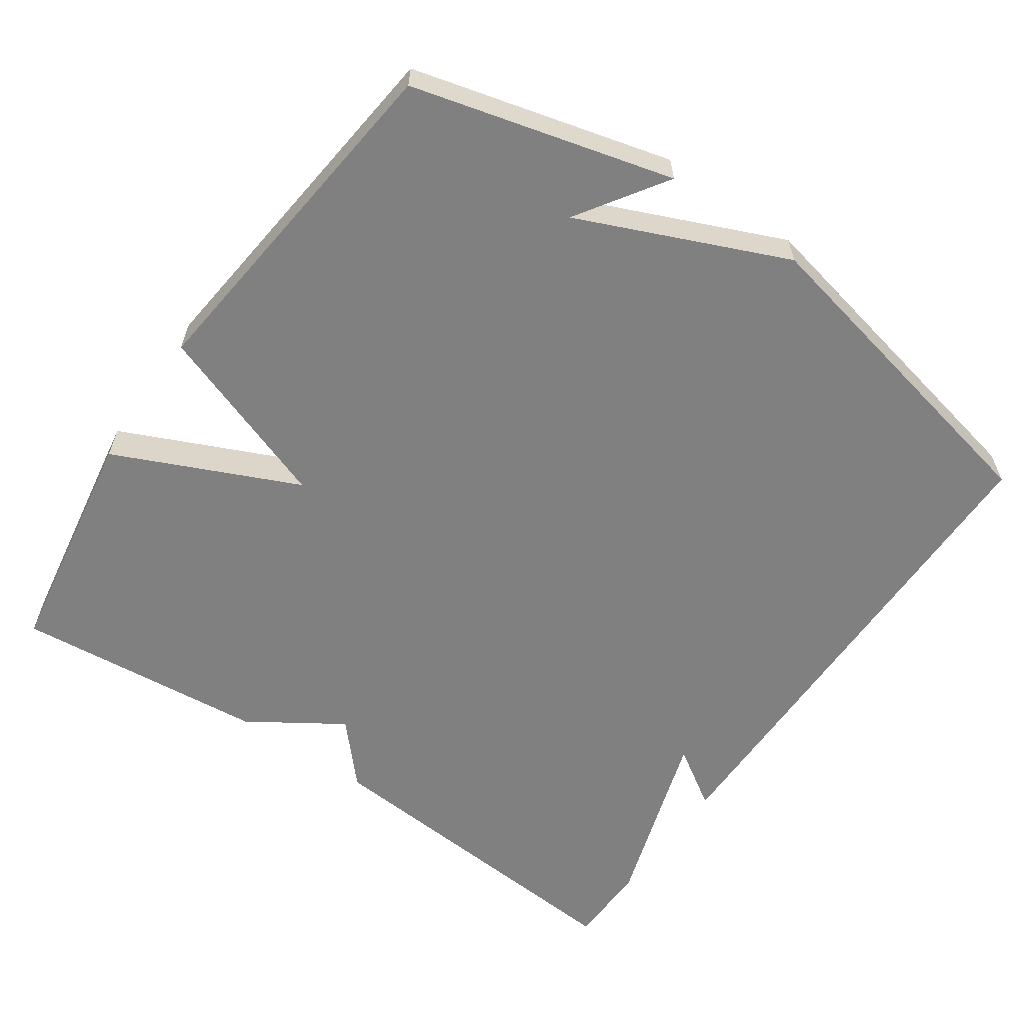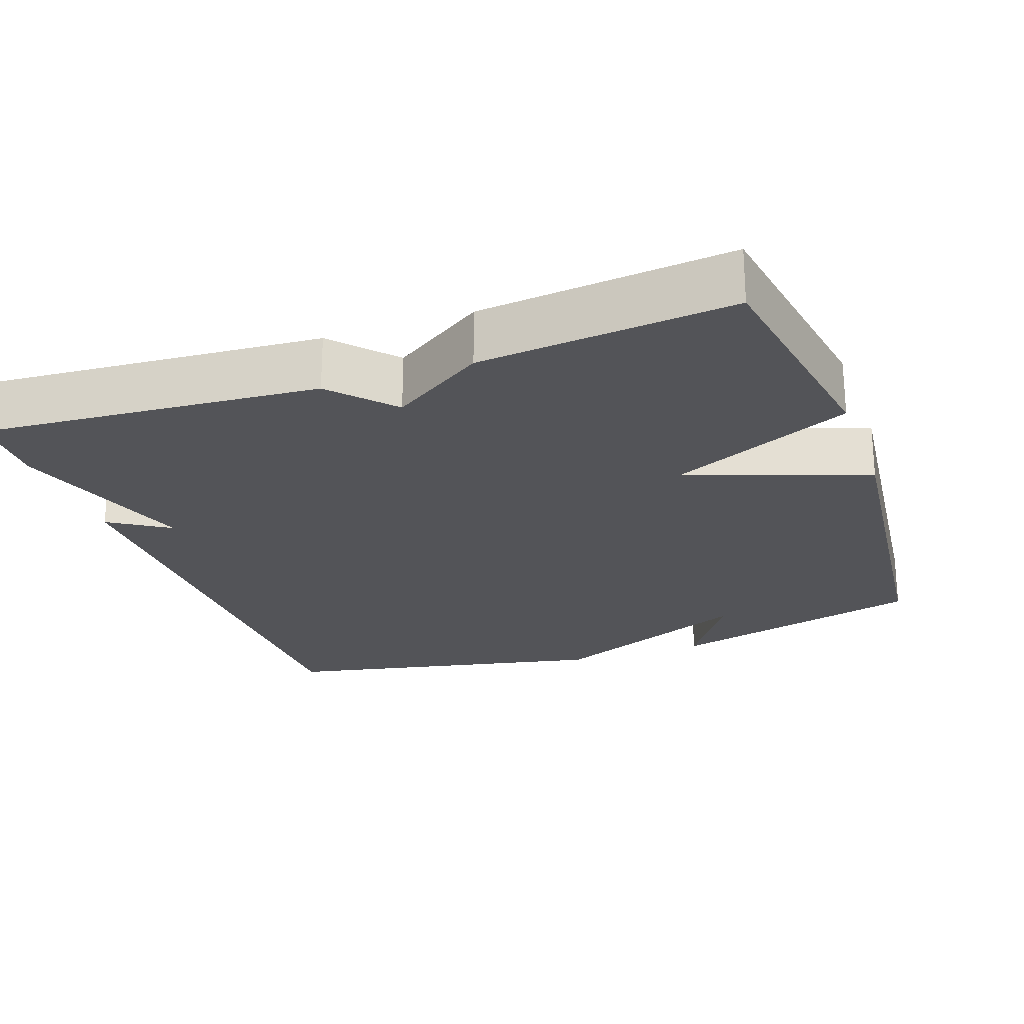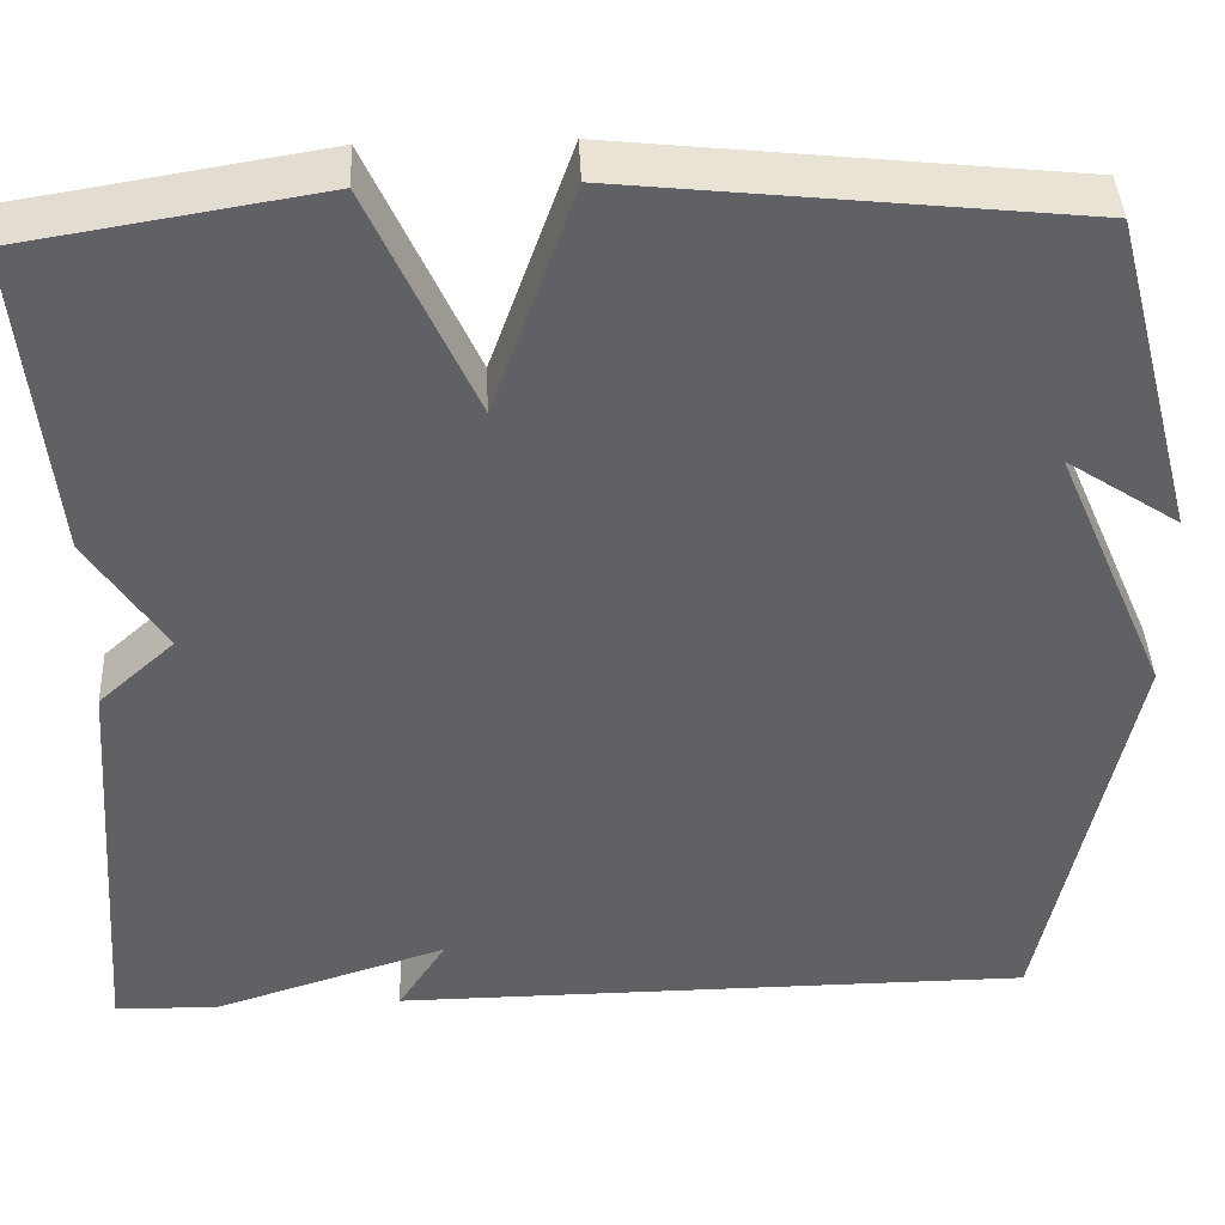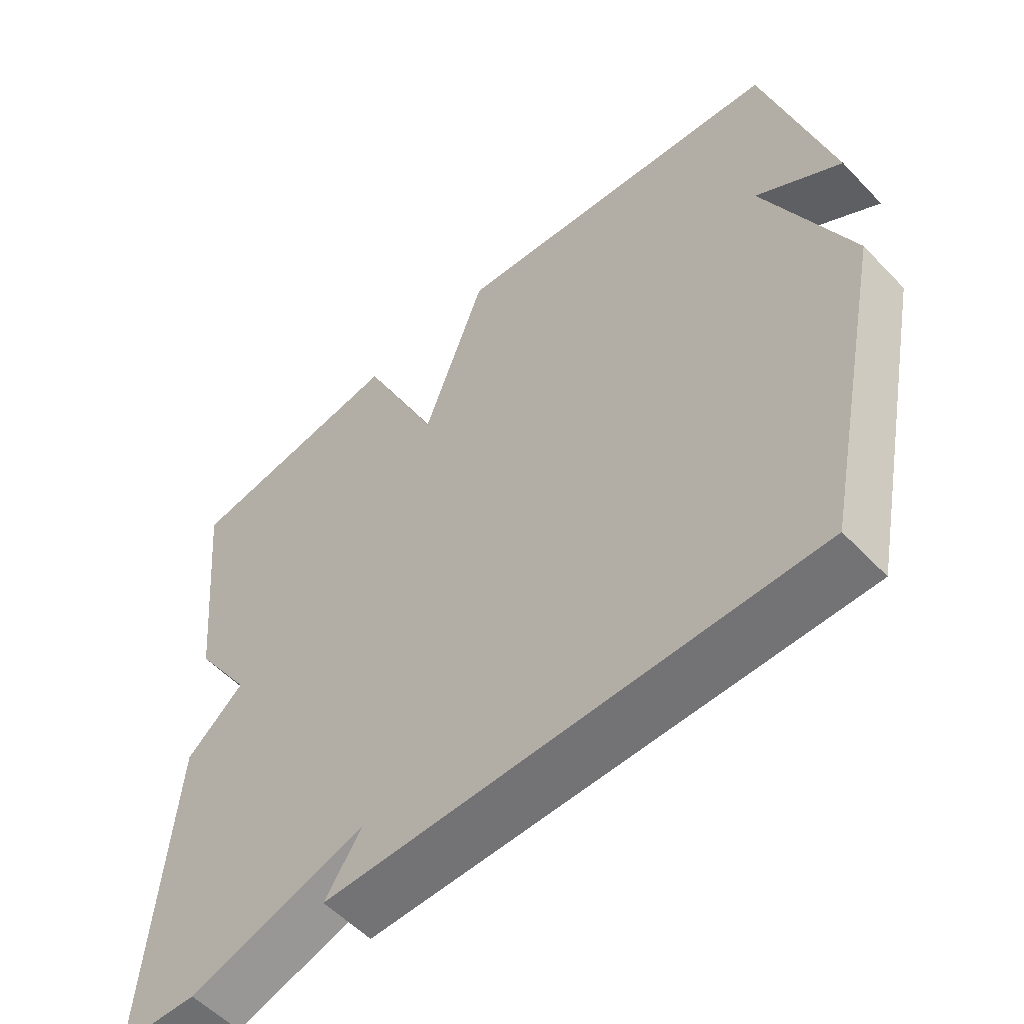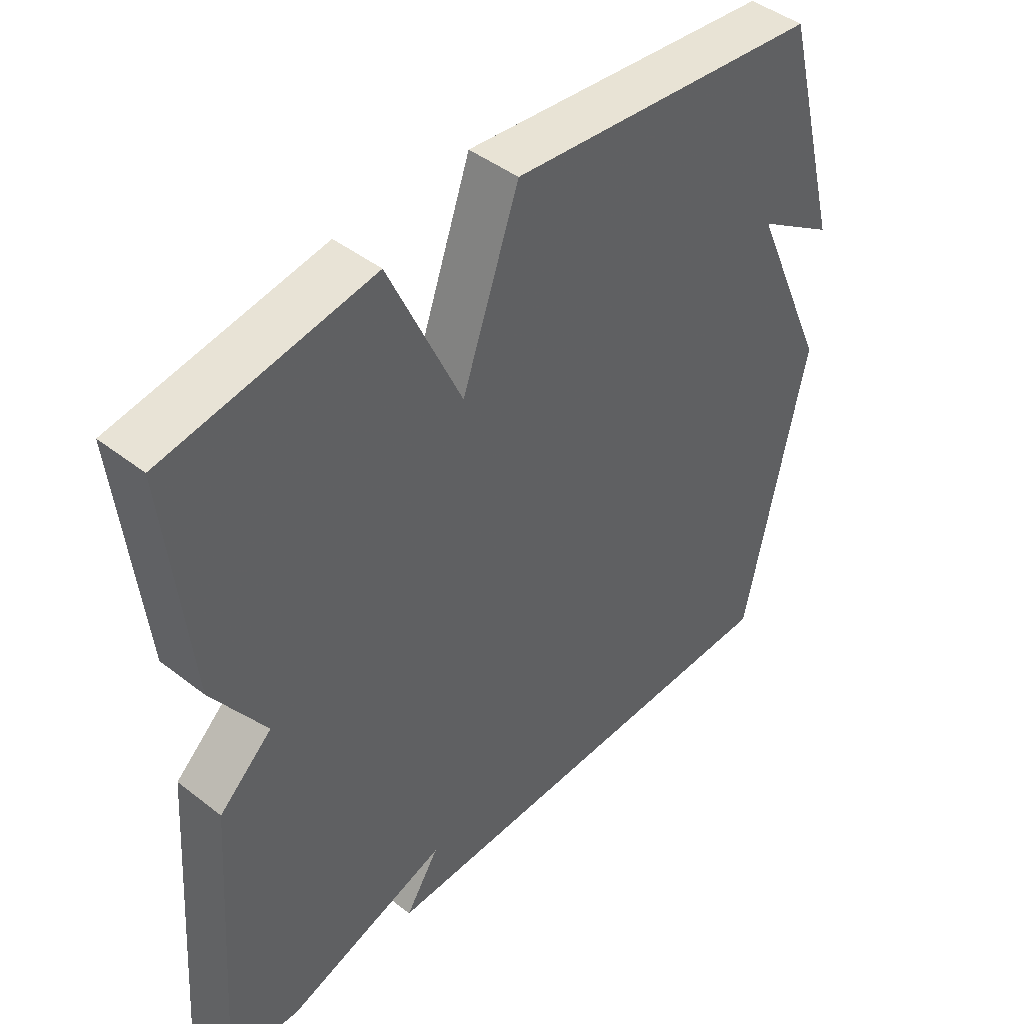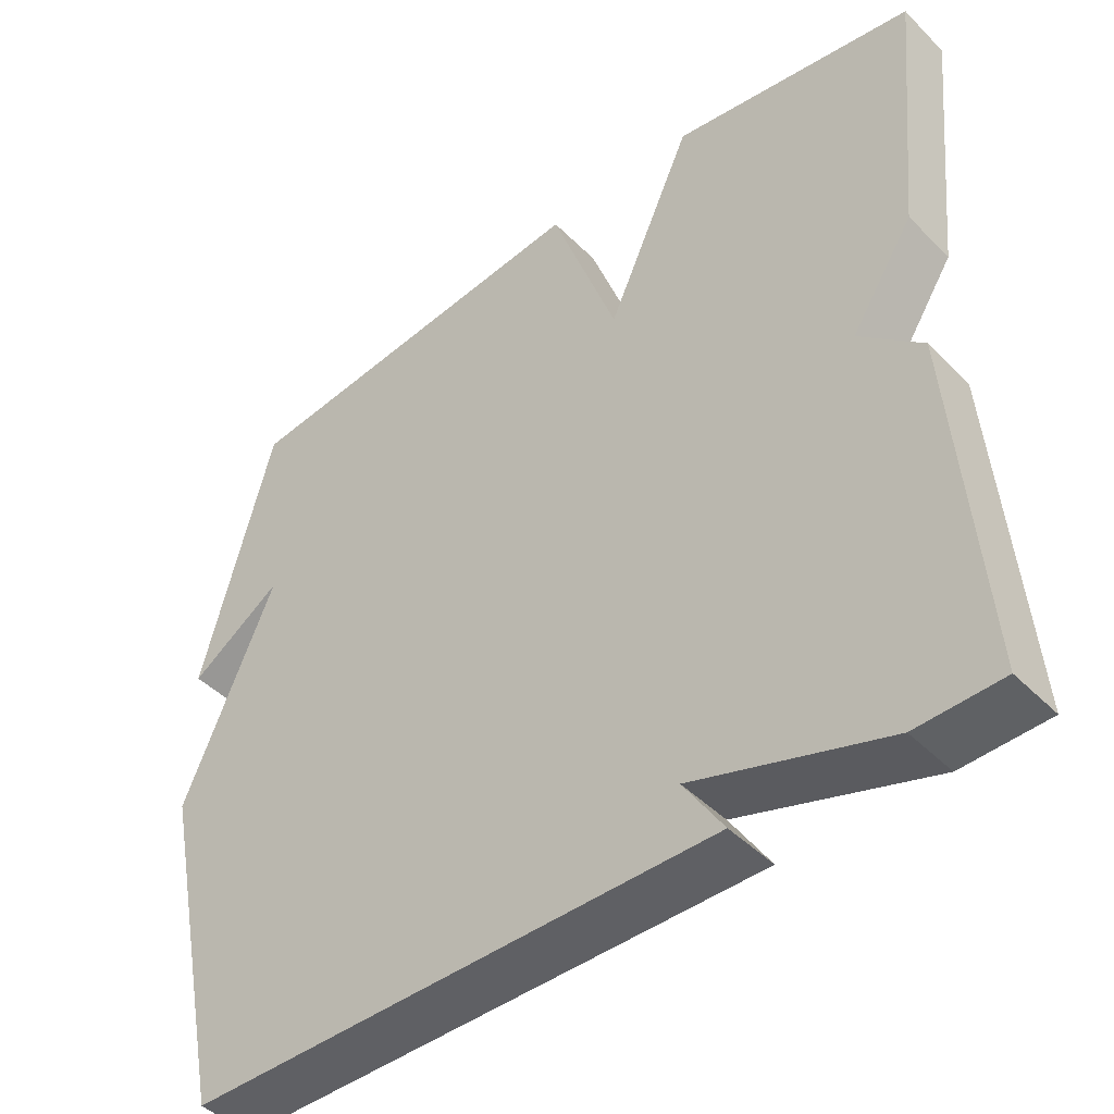
<metadata>
{"format":"obj","ext":"obj","renderer":"f3d","projection":"perspective","resolution":1024,"background":"white","views":[{"elev":-60.2,"azim":55.2,"up":"+Y"},{"elev":-23.5,"azim":-70.4,"up":"+Y"},{"elev":41.2,"azim":-2.6,"up":"+Z"},{"elev":-55.8,"azim":42.8,"up":"+Z"},{"elev":44.7,"azim":-47.9,"up":"+Z"},{"elev":-44.9,"azim":-138.9,"up":"+Z"}]}
</metadata>
<code>
v 0.5 0.07 -0.5
v -0.189 0.07 -0.503
v -0.137 0.07 -0.422
v -0.389 0.07 -0.503
v -0.5 0.07 -0.5
v -0.466 0.07 -0.042
v -0.384 0.07 0.032
v -0.466 0.07 0.158
v -0.5 0.07 0.5
v -0.182 0.07 0.552
v -0.07 0.07 0.304
v 0.018 0.07 0.552
v 0.5 0.07 0.5
v 0.593 0.07 0.148
v 0.472 0.07 0.228
v 0.593 0.07 -0.052
v 0.5 0 -0.5
v -0.189 0 -0.503
v -0.137 0 -0.422
v -0.389 0 -0.503
v -0.5 0 -0.5
v -0.466 0 -0.042
v -0.384 0 0.032
v -0.466 0 0.158
v -0.5 0 0.5
v -0.182 0 0.552
v -0.07 0 0.304
v 0.018 0 0.552
v 0.5 0 0.5
v 0.593 0 0.148
v 0.472 0 0.228
v 0.593 0 -0.052
f 1 2 3
f 16 1 3
f 15 16 3
f 12 13 14 15
f 11 12 15 3
f 9 10 11
f 8 9 11
f 7 8 11
f 6 7 11
f 5 6 11
f 4 5 11
f 3 4 11
f 19 18 17
f 19 17 32
f 19 32 31
f 31 30 29 28
f 19 31 28 27
f 27 26 25
f 27 25 24
f 27 24 23
f 27 23 22
f 27 22 21
f 27 21 20
f 27 20 19
f 1 17 18 2
f 2 18 19 3
f 3 19 20 4
f 4 20 21 5
f 5 21 22 6
f 6 22 23 7
f 7 23 24 8
f 8 24 25 9
f 9 25 26 10
f 10 26 27 11
f 11 27 28 12
f 12 28 29 13
f 13 29 30 14
f 14 30 31 15
f 15 31 32 16
f 16 32 17 1

</code>
